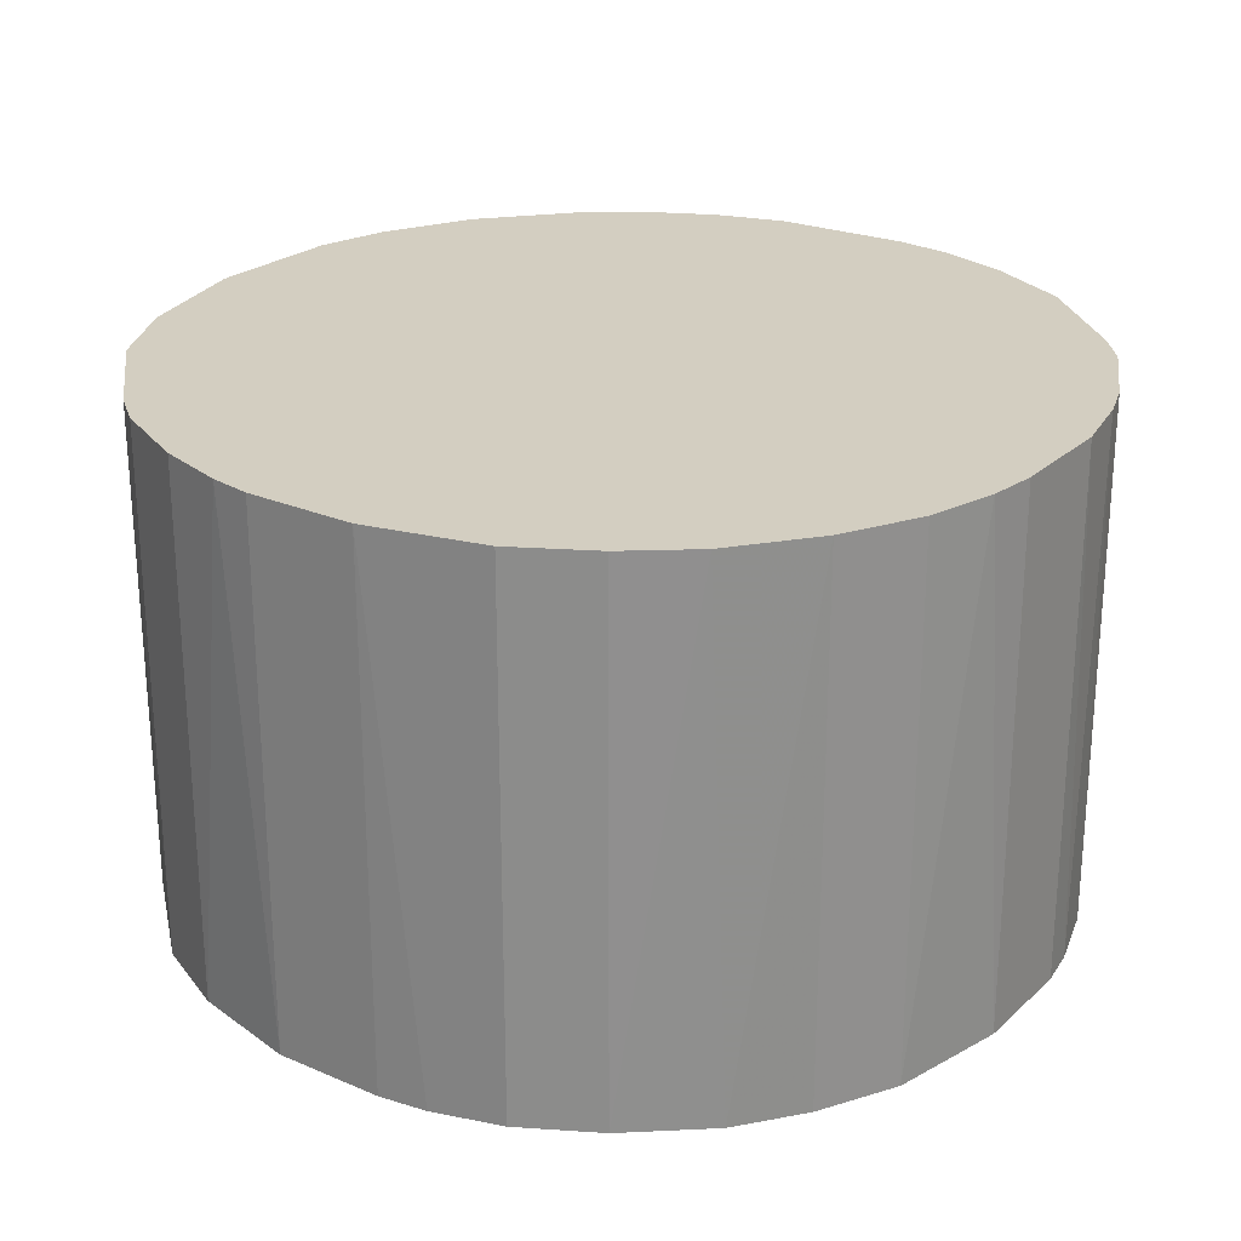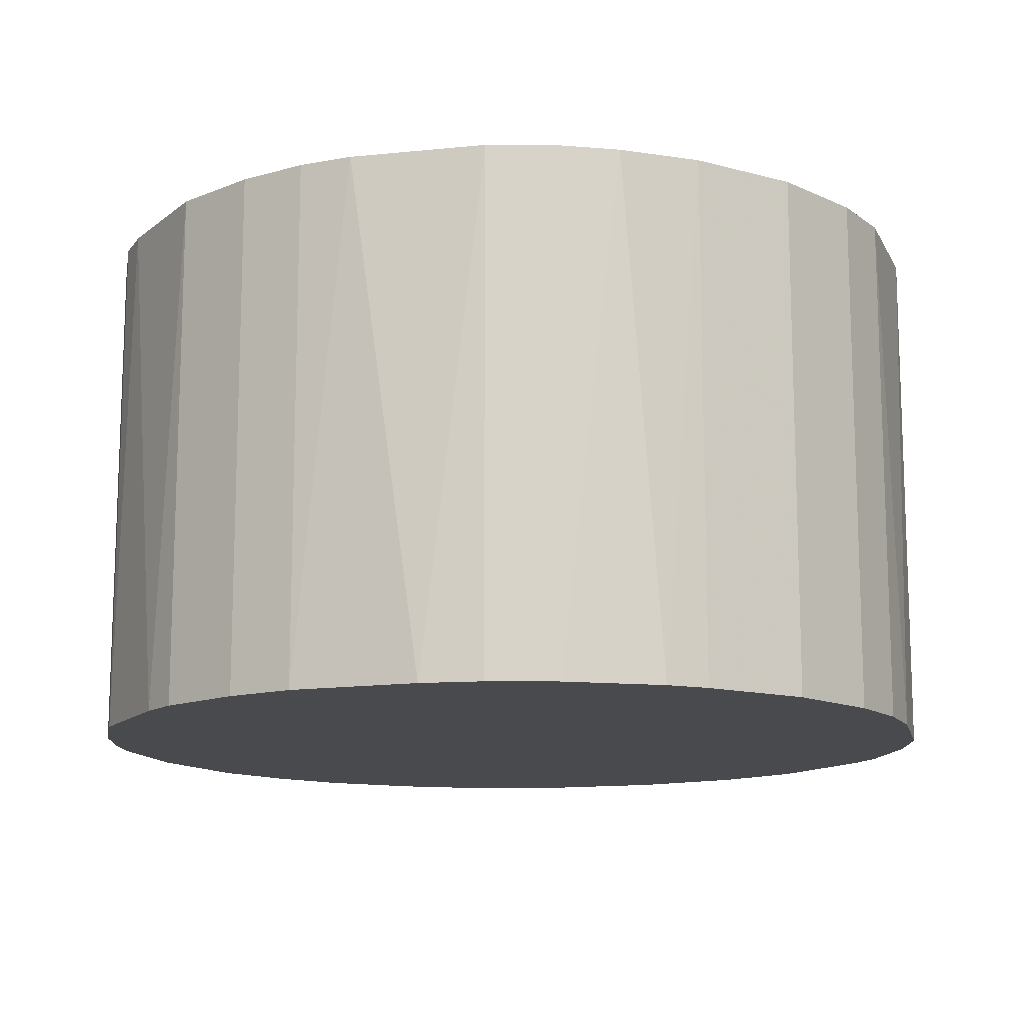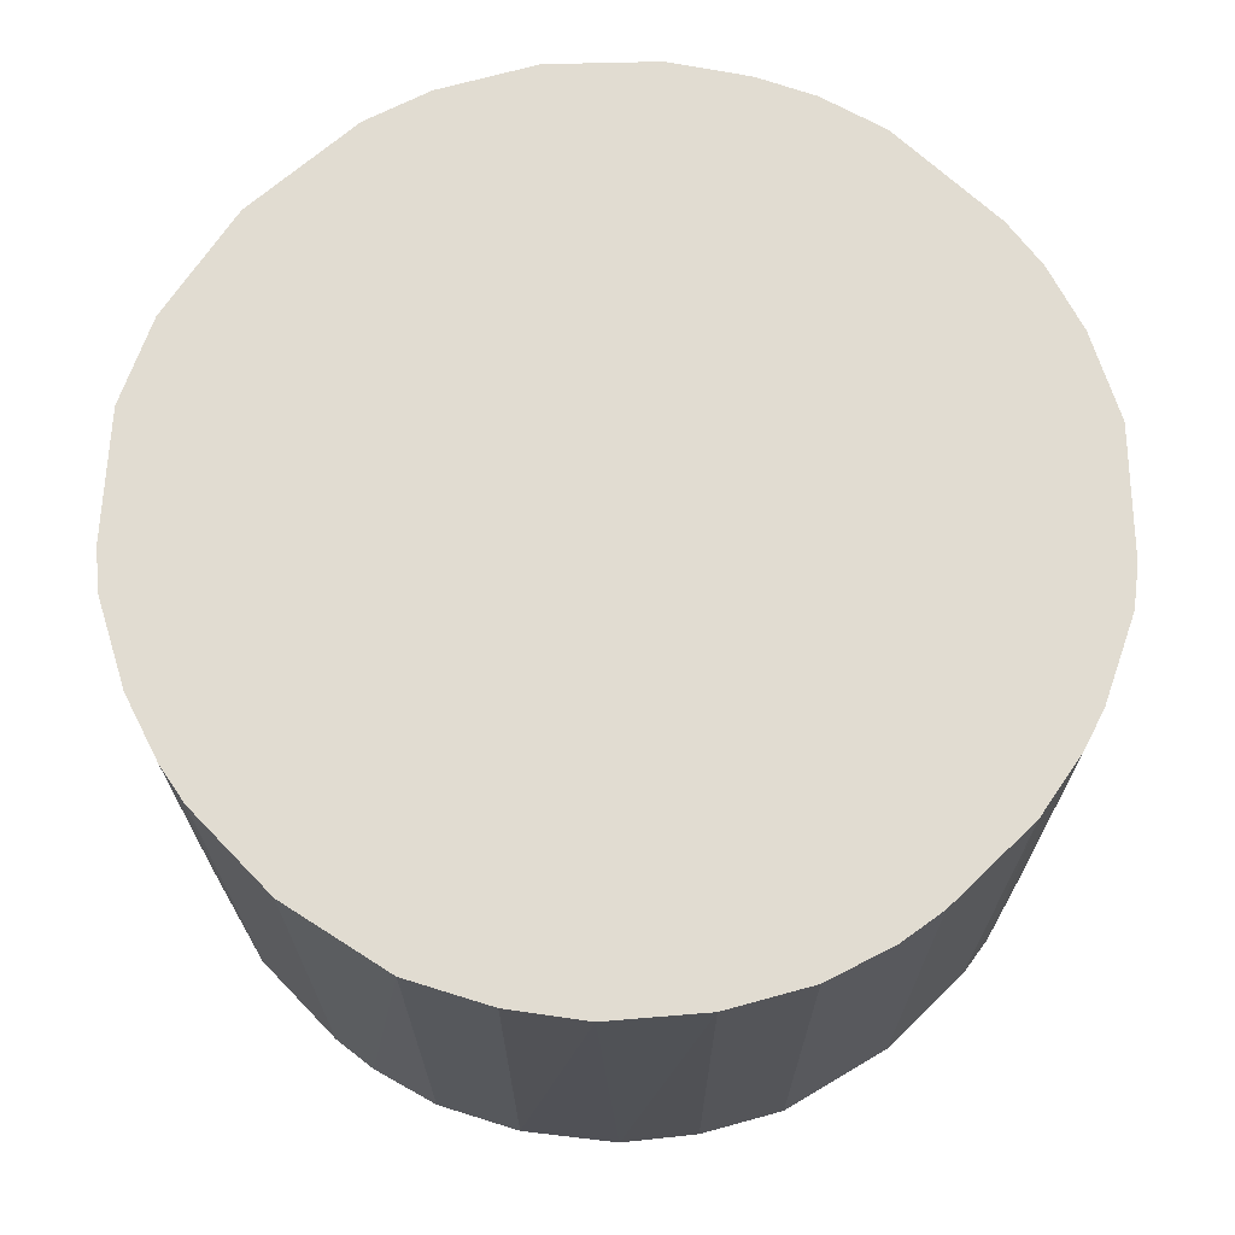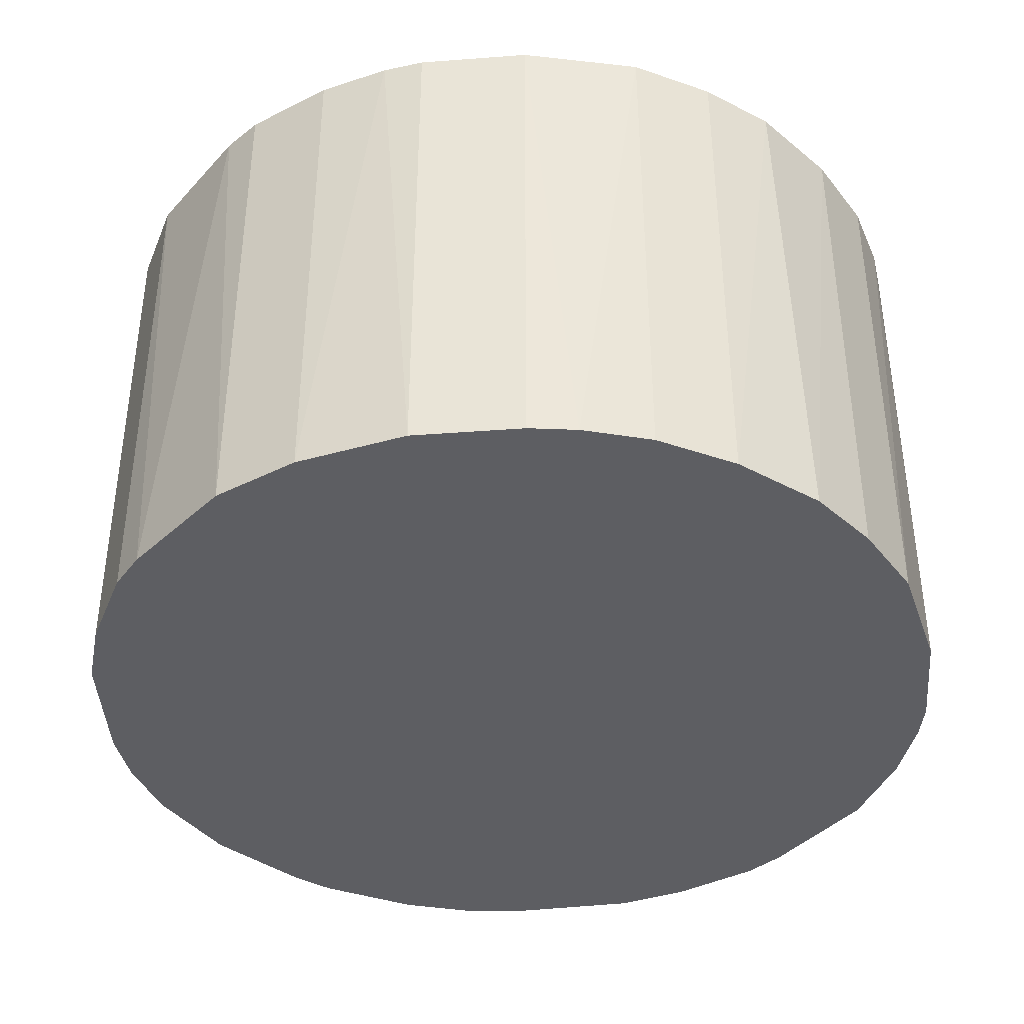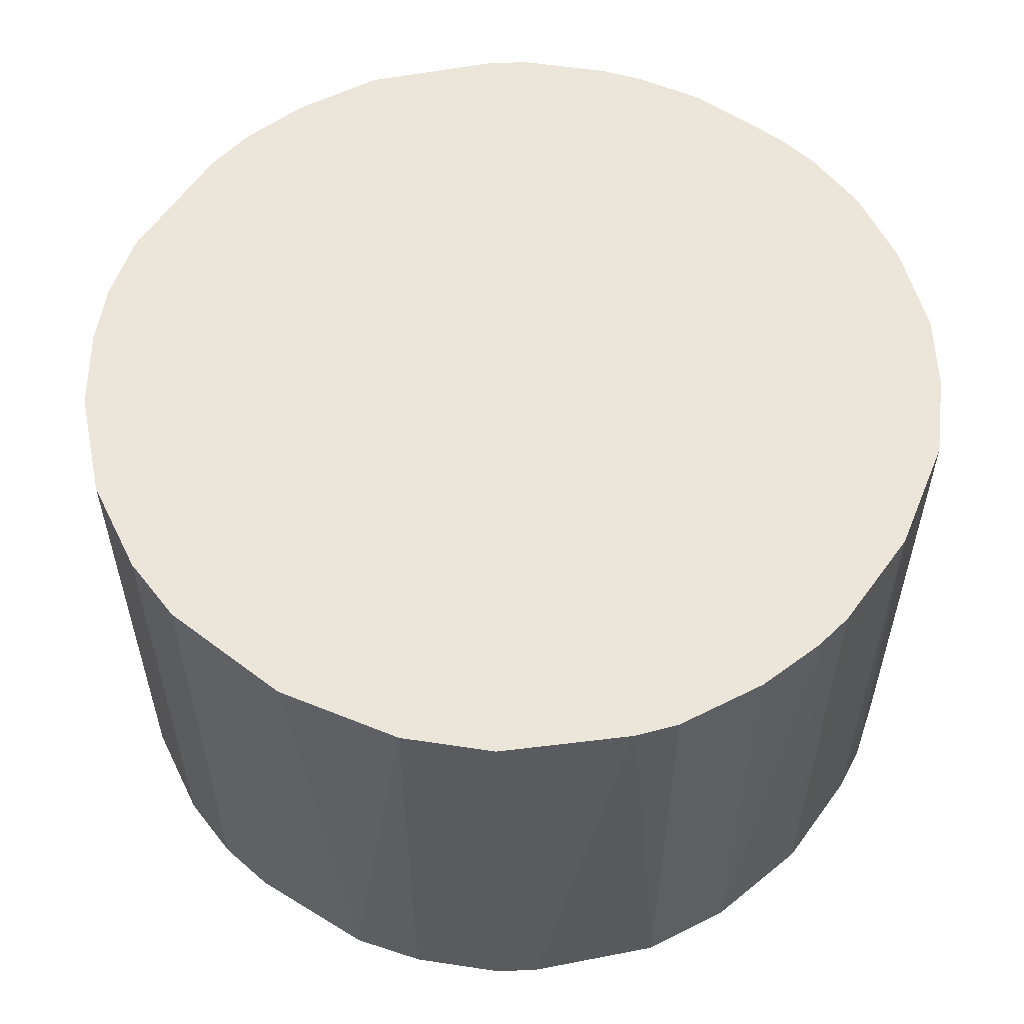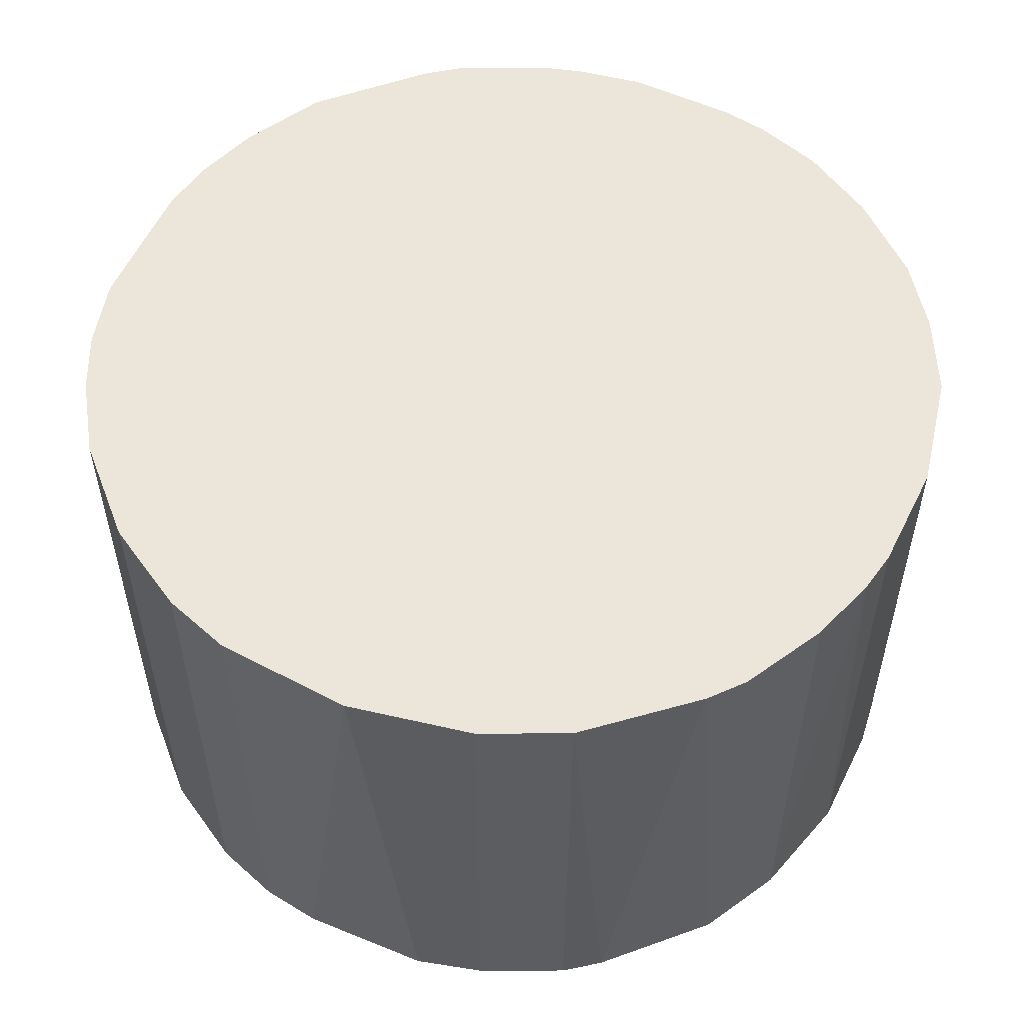
<metadata>
{"format":"obj","ext":"obj","renderer":"f3d","projection":"perspective","resolution":1024,"background":"white","views":[{"elev":24.9,"azim":124.9,"up":"+Z"},{"elev":-13.2,"azim":-74.1,"up":"+Z"},{"elev":69.0,"azim":136.0,"up":"+Z"},{"elev":-39.4,"azim":95.4,"up":"+Z"},{"elev":56.3,"azim":35.6,"up":"+Z"},{"elev":54.5,"azim":26.3,"up":"+Z"}]}
</metadata>
<code>
o convex_0
v -0.001842 -0.02309 -0.01387
v 0.002837 0.02301 0.01387
v 0.00536 0.02265 0.01387
v -0.005083 -0.02273 0.01387
v -0.02273 0.004999 -0.01387
v 0.02265 0.005356 -0.01387
v 0.02157 -0.008684 0.01387
v -0.02273 -0.005083 0.01387
v 0.002837 0.02301 -0.01387
v -0.01481 0.01796 0.01387
v 0.01472 -0.01805 -0.01387
v -0.01769 -0.01516 -0.01387
v 0.0194 0.01292 0.01387
v 0.0086 -0.02165 0.01387
v -0.01301 0.0194 -0.01387
v 0.01616 0.01688 -0.01387
v -0.01337 -0.01913 0.01387
v -0.02165 0.0086 0.01387
v 0.02157 -0.008684 -0.01387
v 0.02301 0.002837 0.01387
v -0.006522 0.02229 0.01387
v -0.02273 -0.005083 -0.01387
v -0.01949 0.01292 -0.01387
v -0.008684 -0.02165 -0.01387
v 0.01796 -0.0148 0.01387
v -0.02021 -0.01156 0.01387
v 0.01292 0.0194 0.01387
v 0.004999 -0.02273 -0.01387
v 0.008961 0.02157 -0.01387
v -0.005083 0.02265 -0.01387
v 0.02301 -0.002921 -0.01387
v 0.002115 -0.02309 0.01387
v -0.02309 0.002115 0.01387
v 0.02157 0.008961 -0.01387
v 0.0194 -0.013 -0.01387
v 0.01292 -0.01949 0.01387
v -0.01949 0.01292 0.01387
v -0.02165 -0.008684 -0.01387
v 0.02157 0.008961 0.01387
v 0.0086 -0.02165 -0.01387
v 0.02265 -0.005083 0.01387
v -0.01337 -0.01913 -0.01387
v -0.002921 0.02301 0.01387
v -0.01769 -0.01516 0.01387
v -0.02309 -0.001838 -0.01387
v 0.01689 0.01616 0.01387
v 0.0194 0.01292 -0.01387
v -0.008684 0.02157 0.01387
v -0.008684 -0.02165 0.01387
v 0.008961 0.02157 0.01387
v -0.01805 0.01472 -0.01387
v -0.008684 0.02157 -0.01387
v -0.02165 0.0086 -0.01387
v 0.01292 0.0194 -0.01387
v -0.01913 -0.01337 -0.01387
v -0.01301 0.0194 0.01387
v 0.01292 -0.01949 -0.01387
v 0.0194 -0.013 0.01387
v -0.005083 -0.02273 -0.01387
v -0.002921 0.02301 -0.01387
v 0.02301 -0.002921 0.01387
v 0.02301 0.002837 -0.01387
v -0.02165 -0.008684 0.01387
v -0.02273 0.004999 0.01387
f 33 18 64
f 3 2 4
f 1 5 6
f 3 4 7
f 4 2 8
f 2 3 9
f 6 5 9
f 8 2 10
f 1 6 11
f 5 1 12
f 3 7 13
f 7 4 14
f 9 5 15
f 6 9 16
f 4 8 17
f 8 10 18
f 11 6 19
f 13 7 20
f 10 2 21
f 5 12 22
f 15 5 23
f 12 1 24
f 7 14 25
f 17 8 26
f 3 13 27
f 1 11 28
f 9 3 29
f 16 9 29
f 9 15 30
f 19 6 31
f 4 1 32
f 14 4 32
f 1 28 32
f 28 14 32
f 8 18 33
f 6 16 34
f 19 7 35
f 11 19 35
f 25 11 35
f 25 14 36
f 11 25 36
f 18 10 37
f 23 18 37
f 8 22 38
f 22 12 38
f 20 6 39
f 13 20 39
f 6 34 39
f 34 13 39
f 28 11 40
f 14 28 40
f 36 14 40
f 7 19 41
f 20 7 41
f 19 31 41
f 17 12 42
f 12 24 42
f 24 17 42
f 2 9 43
f 21 2 43
f 30 21 43
f 12 17 44
f 17 26 44
f 5 22 45
f 22 8 45
f 33 5 45
f 8 33 45
f 27 13 46
f 16 27 46
f 34 16 47
f 13 34 47
f 46 13 47
f 16 46 47
f 10 21 48
f 4 17 49
f 24 4 49
f 17 24 49
f 3 27 50
f 29 3 50
f 27 29 50
f 10 15 51
f 15 23 51
f 37 10 51
f 23 37 51
f 30 15 52
f 21 30 52
f 15 48 52
f 48 21 52
f 5 18 53
f 23 5 53
f 18 23 53
f 27 16 54
f 16 29 54
f 29 27 54
f 38 12 55
f 26 38 55
f 12 44 55
f 44 26 55
f 15 10 56
f 10 48 56
f 48 15 56
f 11 36 57
f 40 11 57
f 36 40 57
f 7 25 58
f 35 7 58
f 25 35 58
f 1 4 59
f 24 1 59
f 4 24 59
f 9 30 60
f 43 9 60
f 30 43 60
f 31 20 61
f 20 41 61
f 41 31 61
f 6 20 62
f 31 6 62
f 20 31 62
f 26 8 63
f 8 38 63
f 38 26 63
f 18 5 64
f 5 33 64

</code>
